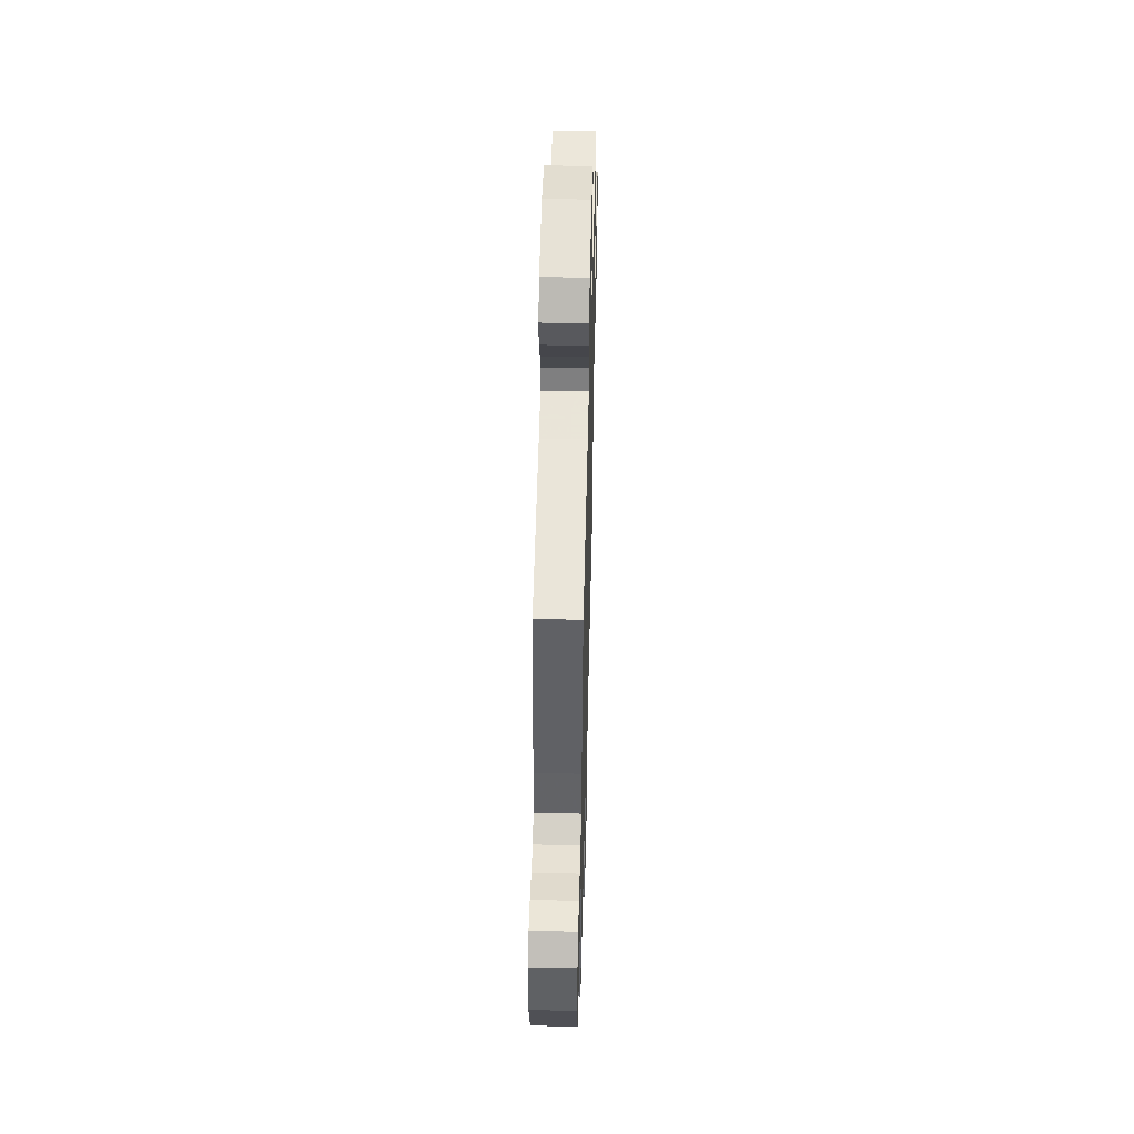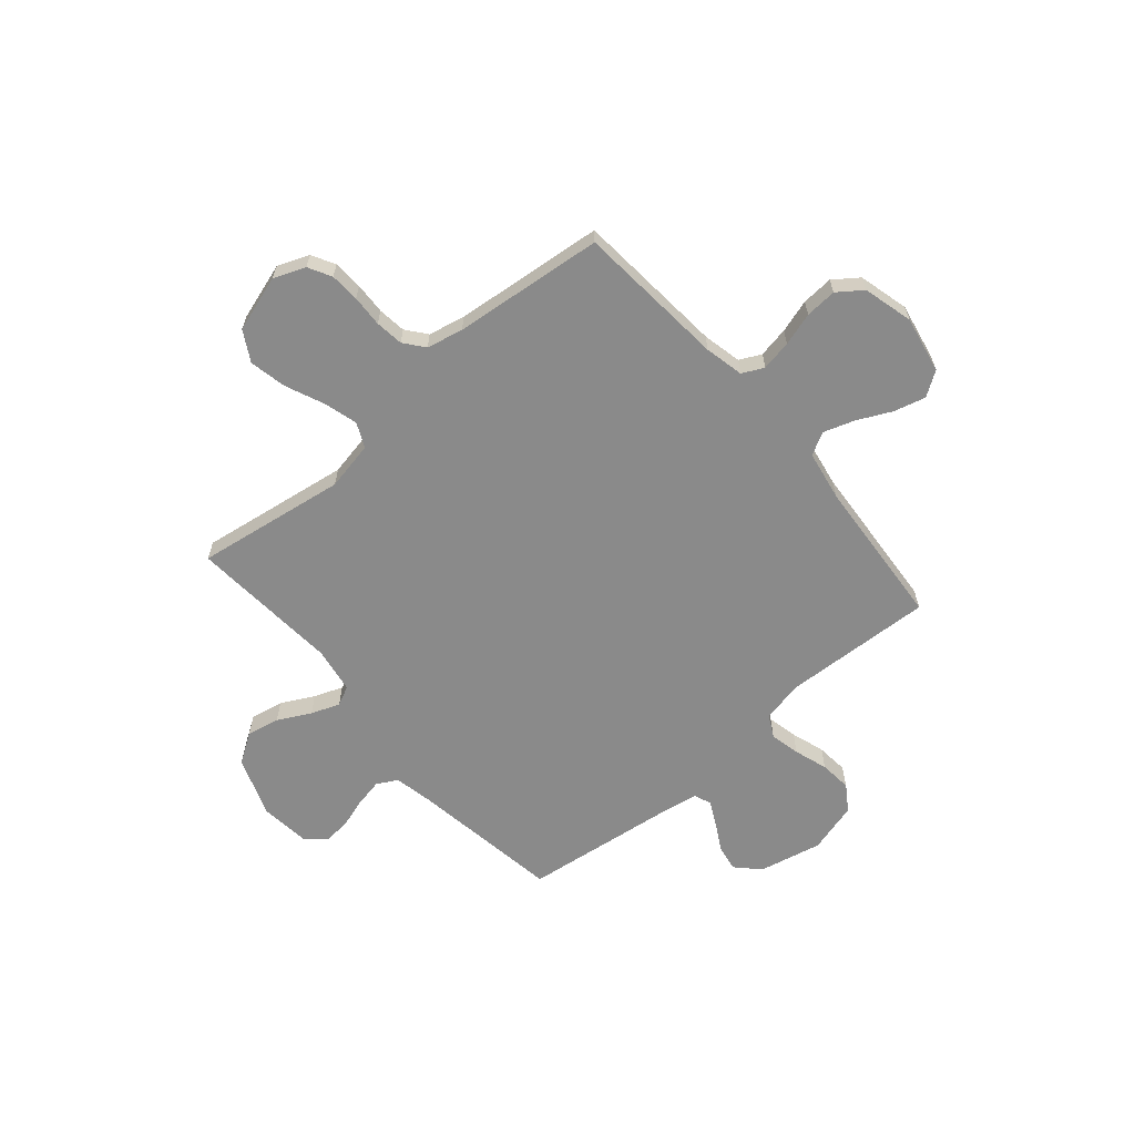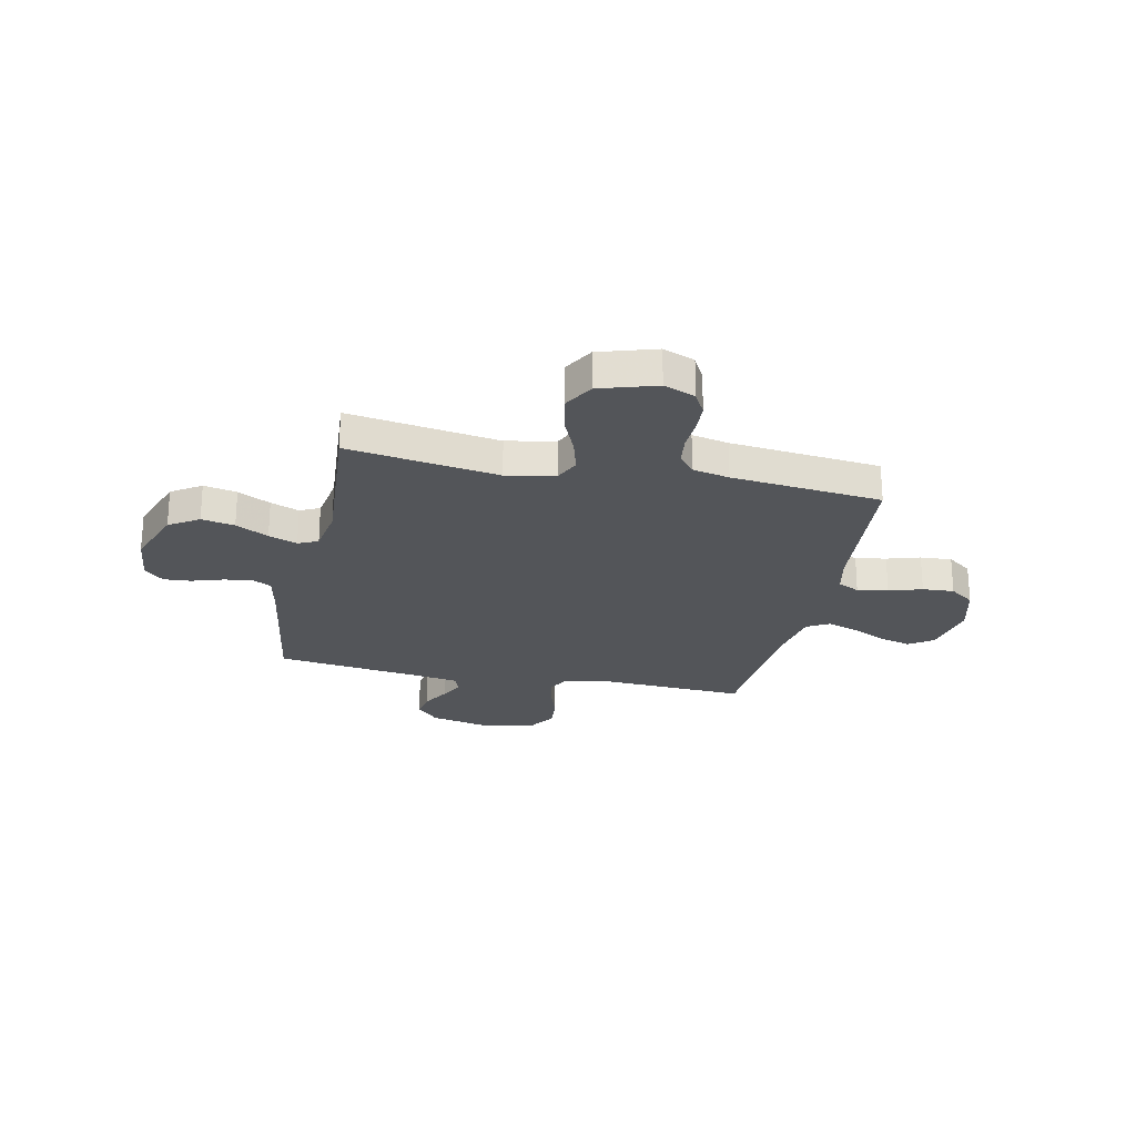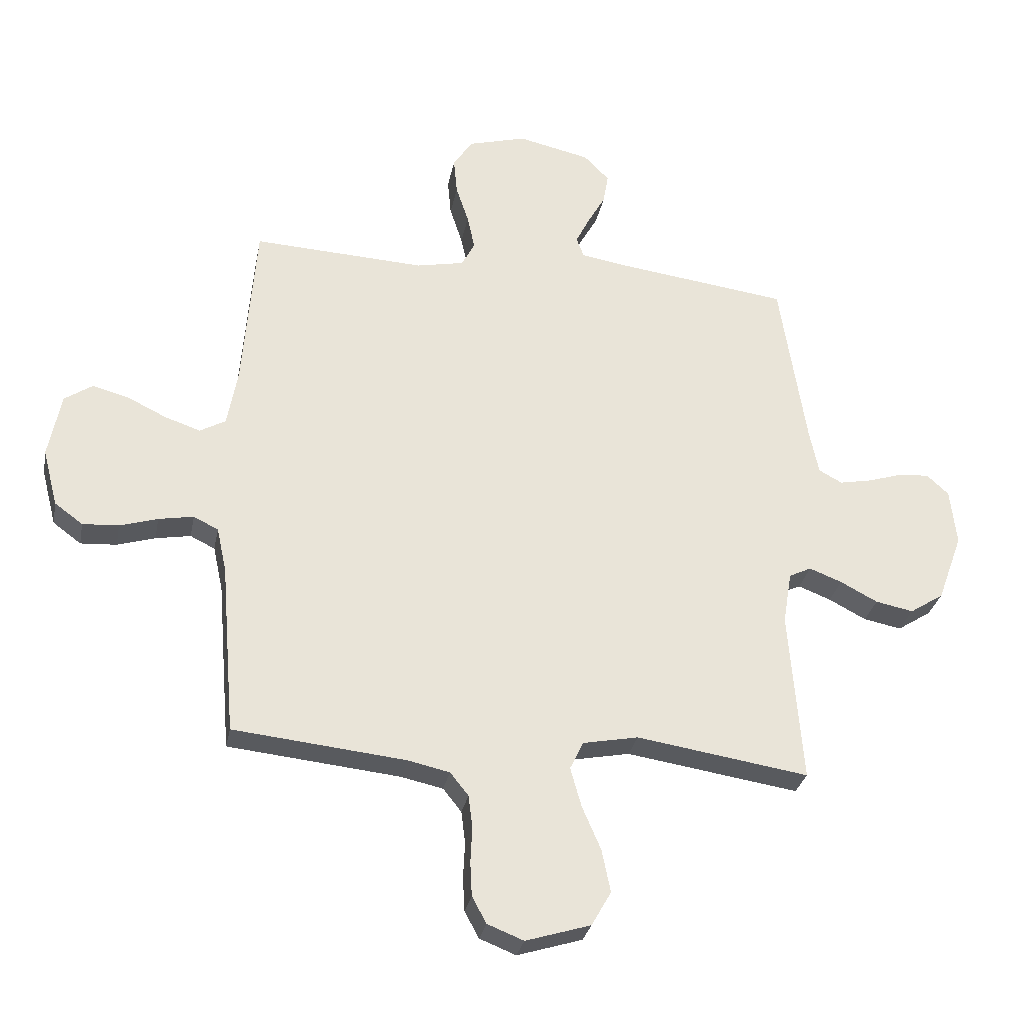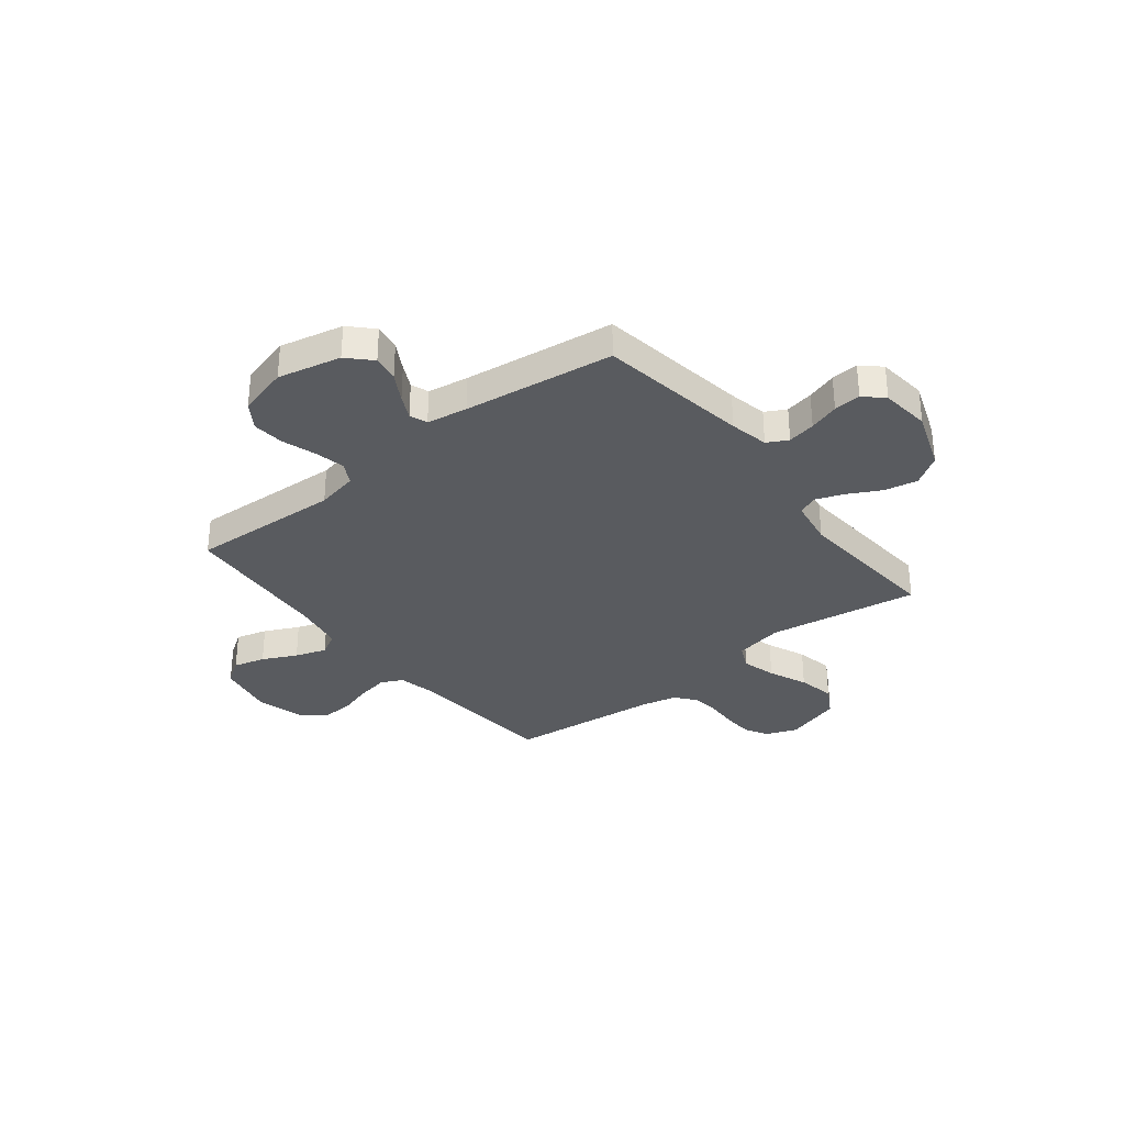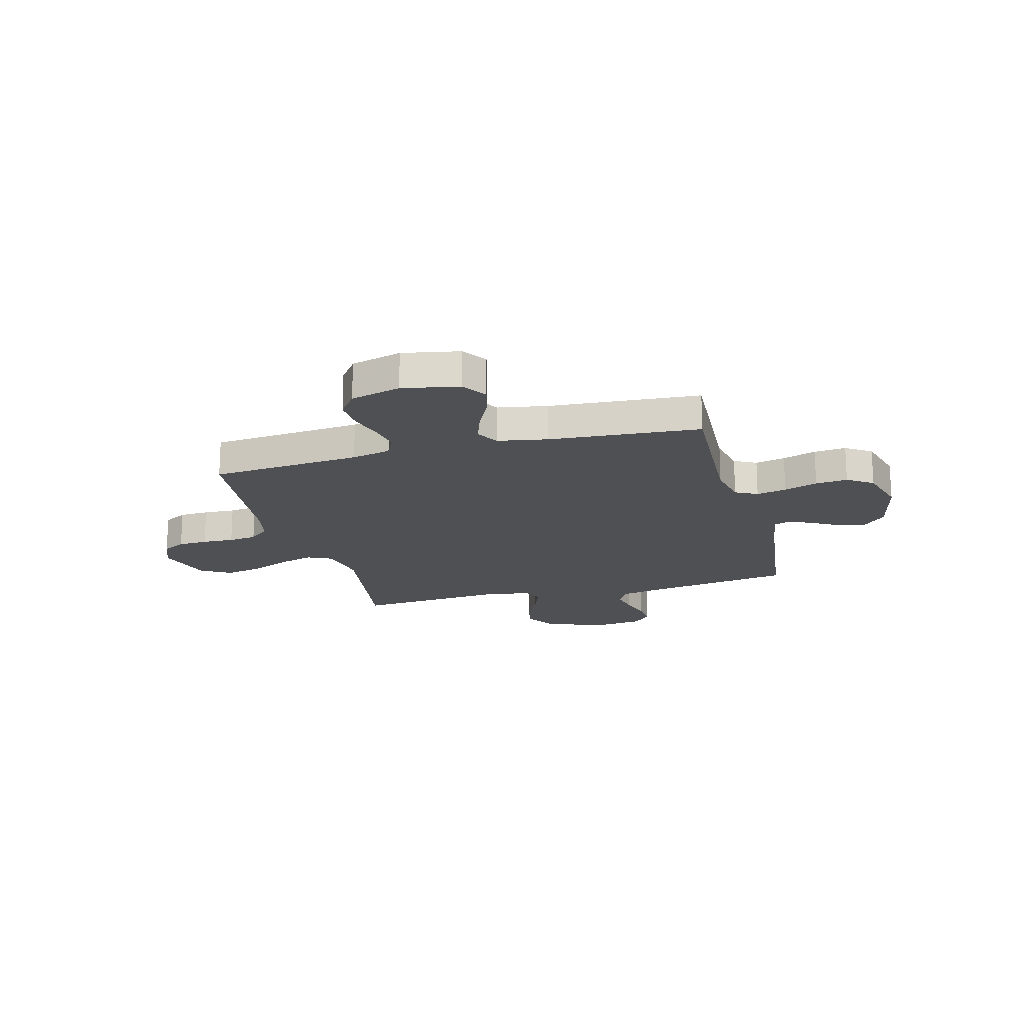
<metadata>
{"format":"obj","ext":"obj","renderer":"f3d","projection":"perspective","resolution":1024,"background":"white","views":[{"elev":50.5,"azim":91.4,"up":"+Z"},{"elev":-63.4,"azim":-139.4,"up":"+Y"},{"elev":-24.4,"azim":168.0,"up":"+Y"},{"elev":-29.8,"azim":-10.9,"up":"+Z"},{"elev":-32.7,"azim":38.3,"up":"+Y"},{"elev":-18.7,"azim":-75.0,"up":"+Y"}]}
</metadata>
<code>
v 0.5 0.07 -0.5
v 0.2 0.07 -0.454
v 0.103 0.07 -0.473
v 0.08 0.07 -0.522
v 0.099 0.07 -0.59
v 0.132 0.07 -0.667
v 0.147 0.07 -0.741
v 0.113 0.07 -0.801
v 0 0.07 -0.836
v -0.063 0.07 -0.811
v -0.088 0.07 -0.765
v -0.091 0.07 -0.706
v -0.088 0.07 -0.643
v -0.095 0.07 -0.587
v -0.127 0.07 -0.547
v -0.2 0.07 -0.531
v -0.5 0.07 -0.5
v -0.525 0.07 -0.2
v -0.542 0.07 -0.122
v -0.585 0.07 -0.101
v -0.646 0.07 -0.112
v -0.712 0.07 -0.132
v -0.775 0.07 -0.136
v -0.824 0.07 -0.1
v -0.85 0.07 0
v -0.828 0.07 0.113
v -0.779 0.07 0.146
v -0.716 0.07 0.129
v -0.648 0.07 0.096
v -0.586 0.07 0.075
v -0.541 0.07 0.1
v -0.523 0.07 0.2
v -0.5 0.07 0.5
v -0.2 0.07 0.485
v -0.117 0.07 0.502
v -0.094 0.07 0.546
v -0.107 0.07 0.606
v -0.129 0.07 0.673
v -0.135 0.07 0.737
v -0.101 0.07 0.788
v 0 0.07 0.816
v 0.126 0.07 0.788
v 0.17 0.07 0.743
v 0.161 0.07 0.69
v 0.13 0.07 0.635
v 0.106 0.07 0.587
v 0.119 0.07 0.552
v 0.2 0.07 0.539
v 0.5 0.07 0.5
v 0.546 0.07 0.2
v 0.562 0.07 0.122
v 0.603 0.07 0.1
v 0.659 0.07 0.111
v 0.719 0.07 0.13
v 0.773 0.07 0.134
v 0.811 0.07 0.099
v 0.822 0.07 0
v 0.778 0.07 -0.12
v 0.719 0.07 -0.158
v 0.653 0.07 -0.145
v 0.588 0.07 -0.111
v 0.531 0.07 -0.089
v 0.492 0.07 -0.108
v 0.477 0.07 -0.2
v 0.5 0 -0.5
v 0.2 0 -0.454
v 0.103 0 -0.473
v 0.08 0 -0.522
v 0.099 0 -0.59
v 0.132 0 -0.667
v 0.147 0 -0.741
v 0.113 0 -0.801
v 0 0 -0.836
v -0.063 0 -0.811
v -0.088 0 -0.765
v -0.091 0 -0.706
v -0.088 0 -0.643
v -0.095 0 -0.587
v -0.127 0 -0.547
v -0.2 0 -0.531
v -0.5 0 -0.5
v -0.525 0 -0.2
v -0.542 0 -0.122
v -0.585 0 -0.101
v -0.646 0 -0.112
v -0.712 0 -0.132
v -0.775 0 -0.136
v -0.824 0 -0.1
v -0.85 0 0
v -0.828 0 0.113
v -0.779 0 0.146
v -0.716 0 0.129
v -0.648 0 0.096
v -0.586 0 0.075
v -0.541 0 0.1
v -0.523 0 0.2
v -0.5 0 0.5
v -0.2 0 0.485
v -0.117 0 0.502
v -0.094 0 0.546
v -0.107 0 0.606
v -0.129 0 0.673
v -0.135 0 0.737
v -0.101 0 0.788
v 0 0 0.816
v 0.126 0 0.788
v 0.17 0 0.743
v 0.161 0 0.69
v 0.13 0 0.635
v 0.106 0 0.587
v 0.119 0 0.552
v 0.2 0 0.539
v 0.5 0 0.5
v 0.546 0 0.2
v 0.562 0 0.122
v 0.603 0 0.1
v 0.659 0 0.111
v 0.719 0 0.13
v 0.773 0 0.134
v 0.811 0 0.099
v 0.822 0 0
v 0.778 0 -0.12
v 0.719 0 -0.158
v 0.653 0 -0.145
v 0.588 0 -0.111
v 0.531 0 -0.089
v 0.492 0 -0.108
v 0.477 0 -0.2
f 59 60 61
f 58 59 61
f 57 58 61
f 56 57 61
f 55 56 61
f 54 55 61
f 53 54 61
f 52 53 61 62
f 51 52 62 63
f 48 49 50
f 50 51 63
f 48 50 63
f 47 48 63
f 43 44 45
f 42 43 45
f 41 42 45
f 40 41 45
f 39 40 45
f 38 39 45
f 37 38 45
f 36 37 45 46
f 35 36 46 47
f 32 33 34
f 31 32 34 35
f 27 28 29
f 26 27 29
f 25 26 29
f 24 25 29
f 23 24 29
f 22 23 29
f 21 22 29
f 20 21 29 30
f 19 20 30 31
f 16 17 18
f 47 63 64
f 35 47 64
f 31 35 64
f 19 31 64
f 18 19 64
f 16 18 64
f 15 16 64
f 11 12 13
f 10 11 13
f 9 10 13
f 8 9 13
f 7 8 13
f 6 7 13
f 5 6 13
f 64 1 2
f 64 2 3
f 14 15 64 3
f 4 5 13 14
f 3 4 14
f 125 124 123
f 125 123 122
f 125 122 121
f 125 121 120
f 125 120 119
f 125 119 118
f 125 118 117
f 126 125 117 116
f 127 126 116 115
f 114 113 112
f 127 115 114
f 127 114 112
f 127 112 111
f 109 108 107
f 109 107 106
f 109 106 105
f 109 105 104
f 109 104 103
f 109 103 102
f 109 102 101
f 110 109 101 100
f 111 110 100 99
f 98 97 96
f 99 98 96 95
f 93 92 91
f 93 91 90
f 93 90 89
f 93 89 88
f 93 88 87
f 93 87 86
f 93 86 85
f 94 93 85 84
f 95 94 84 83
f 82 81 80
f 128 127 111
f 128 111 99
f 128 99 95
f 128 95 83
f 128 83 82
f 128 82 80
f 128 80 79
f 77 76 75
f 77 75 74
f 77 74 73
f 77 73 72
f 77 72 71
f 77 71 70
f 77 70 69
f 66 65 128
f 67 66 128
f 67 128 79 78
f 78 77 69 68
f 78 68 67
f 1 65 66 2
f 2 66 67 3
f 3 67 68 4
f 4 68 69 5
f 5 69 70 6
f 6 70 71 7
f 7 71 72 8
f 8 72 73 9
f 9 73 74 10
f 10 74 75 11
f 11 75 76 12
f 12 76 77 13
f 13 77 78 14
f 14 78 79 15
f 15 79 80 16
f 16 80 81 17
f 17 81 82 18
f 18 82 83 19
f 19 83 84 20
f 20 84 85 21
f 21 85 86 22
f 22 86 87 23
f 23 87 88 24
f 24 88 89 25
f 25 89 90 26
f 26 90 91 27
f 27 91 92 28
f 28 92 93 29
f 29 93 94 30
f 30 94 95 31
f 31 95 96 32
f 32 96 97 33
f 33 97 98 34
f 34 98 99 35
f 35 99 100 36
f 36 100 101 37
f 37 101 102 38
f 38 102 103 39
f 39 103 104 40
f 40 104 105 41
f 41 105 106 42
f 42 106 107 43
f 43 107 108 44
f 44 108 109 45
f 45 109 110 46
f 46 110 111 47
f 47 111 112 48
f 48 112 113 49
f 49 113 114 50
f 50 114 115 51
f 51 115 116 52
f 52 116 117 53
f 53 117 118 54
f 54 118 119 55
f 55 119 120 56
f 56 120 121 57
f 57 121 122 58
f 58 122 123 59
f 59 123 124 60
f 60 124 125 61
f 61 125 126 62
f 62 126 127 63
f 63 127 128 64
f 64 128 65 1

</code>
